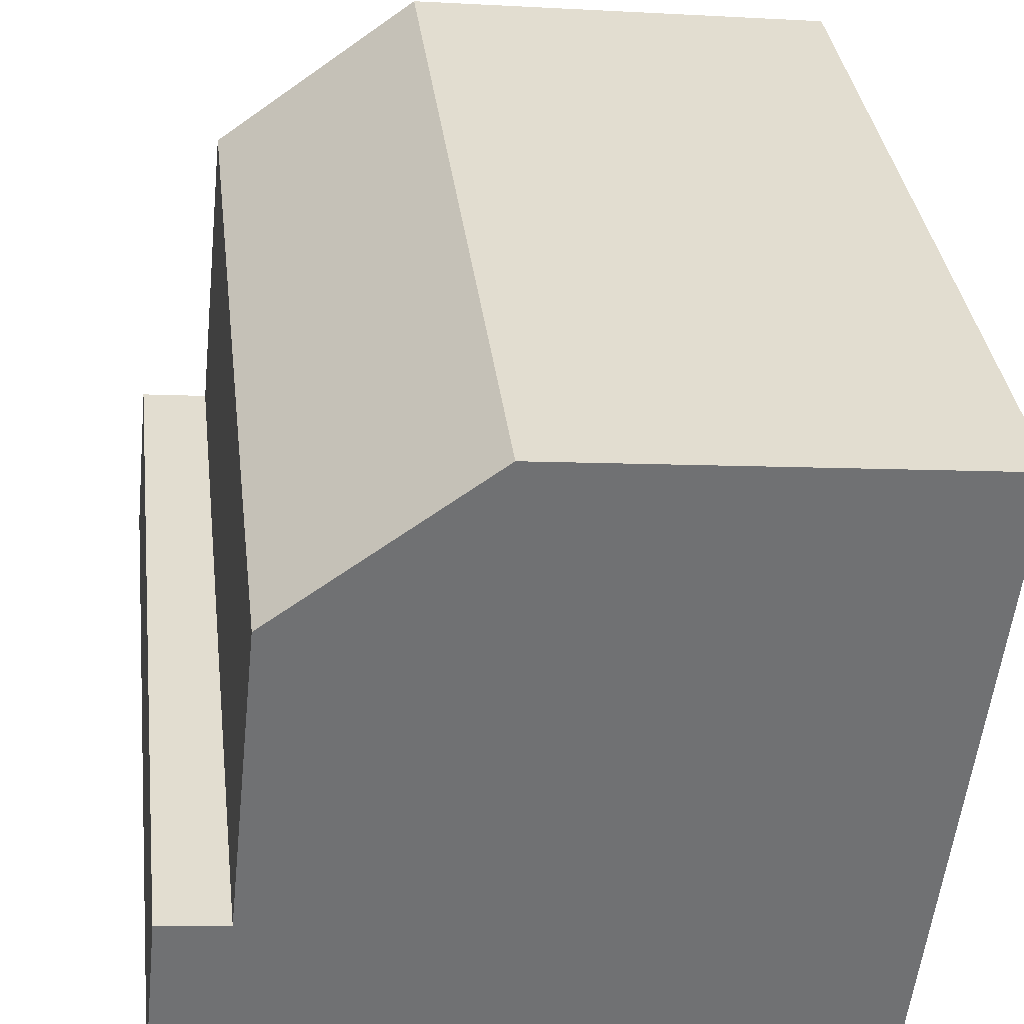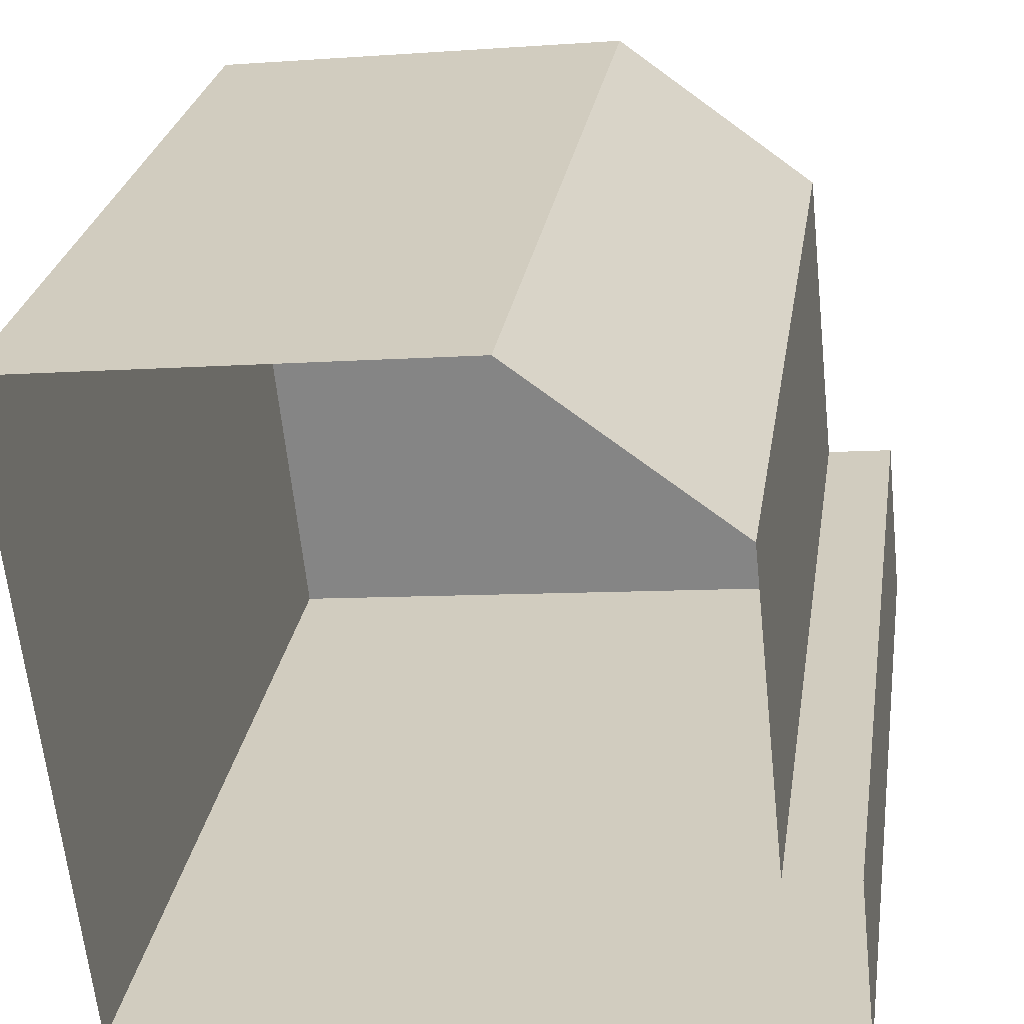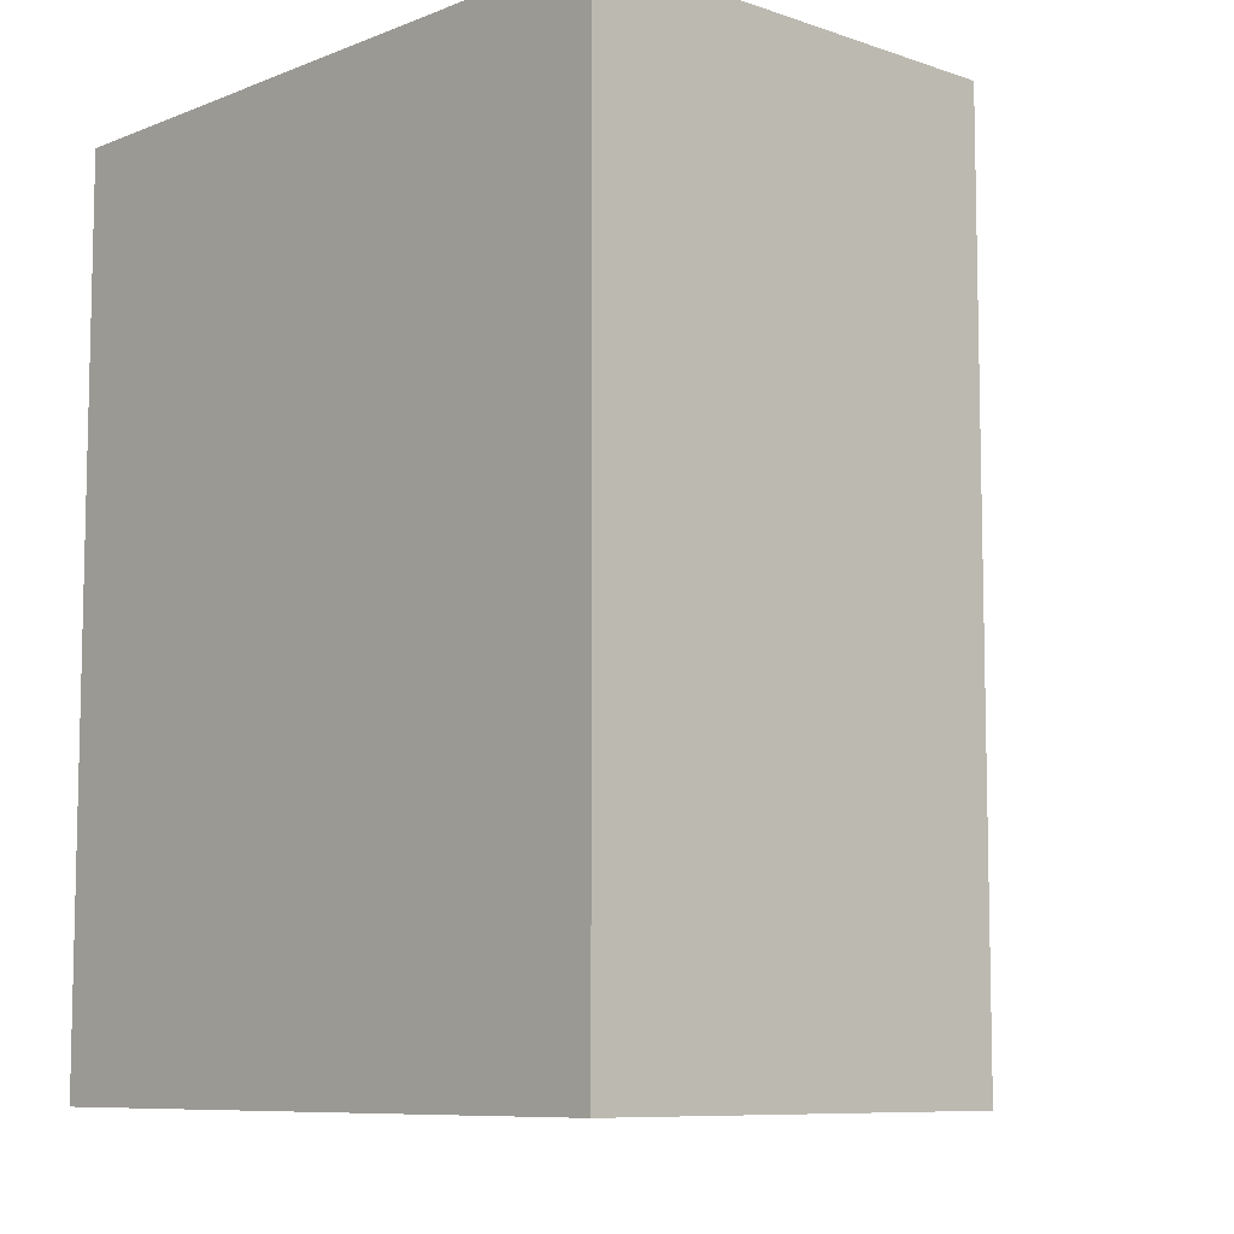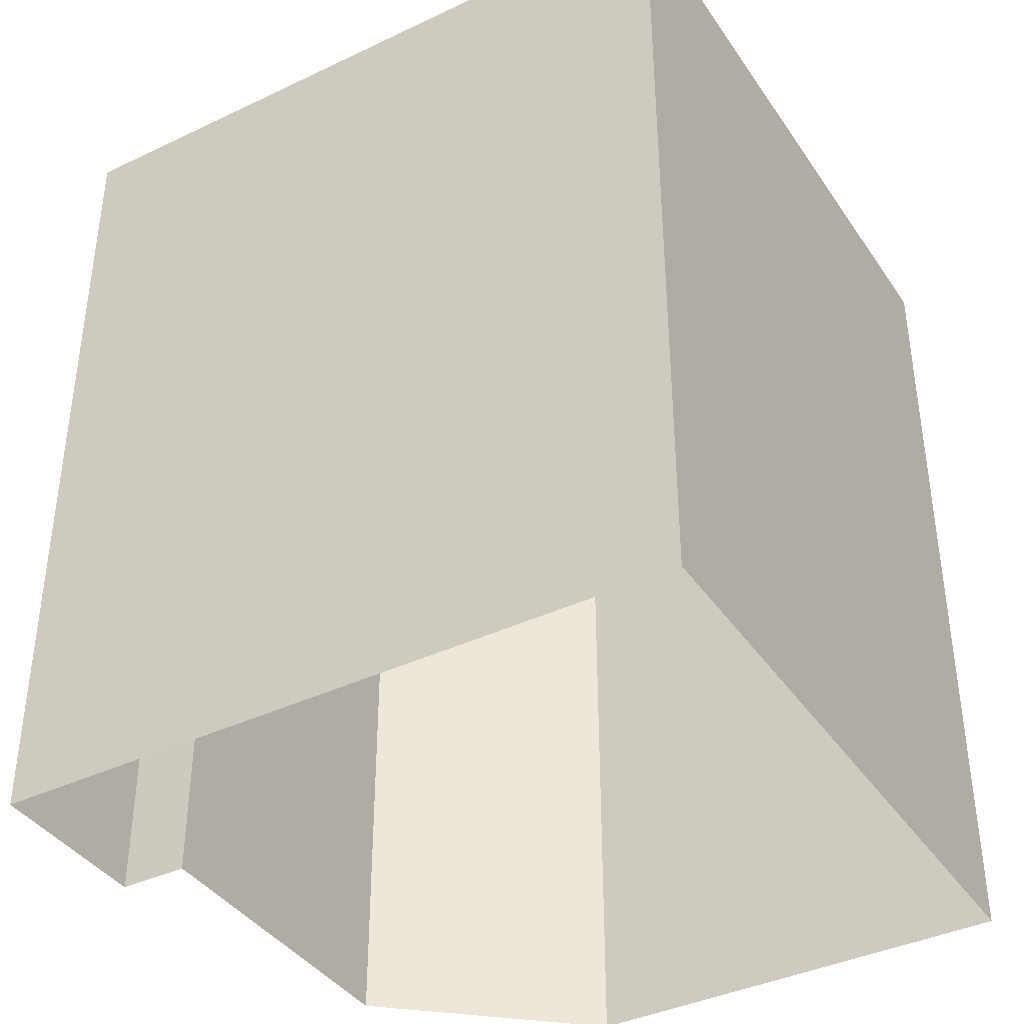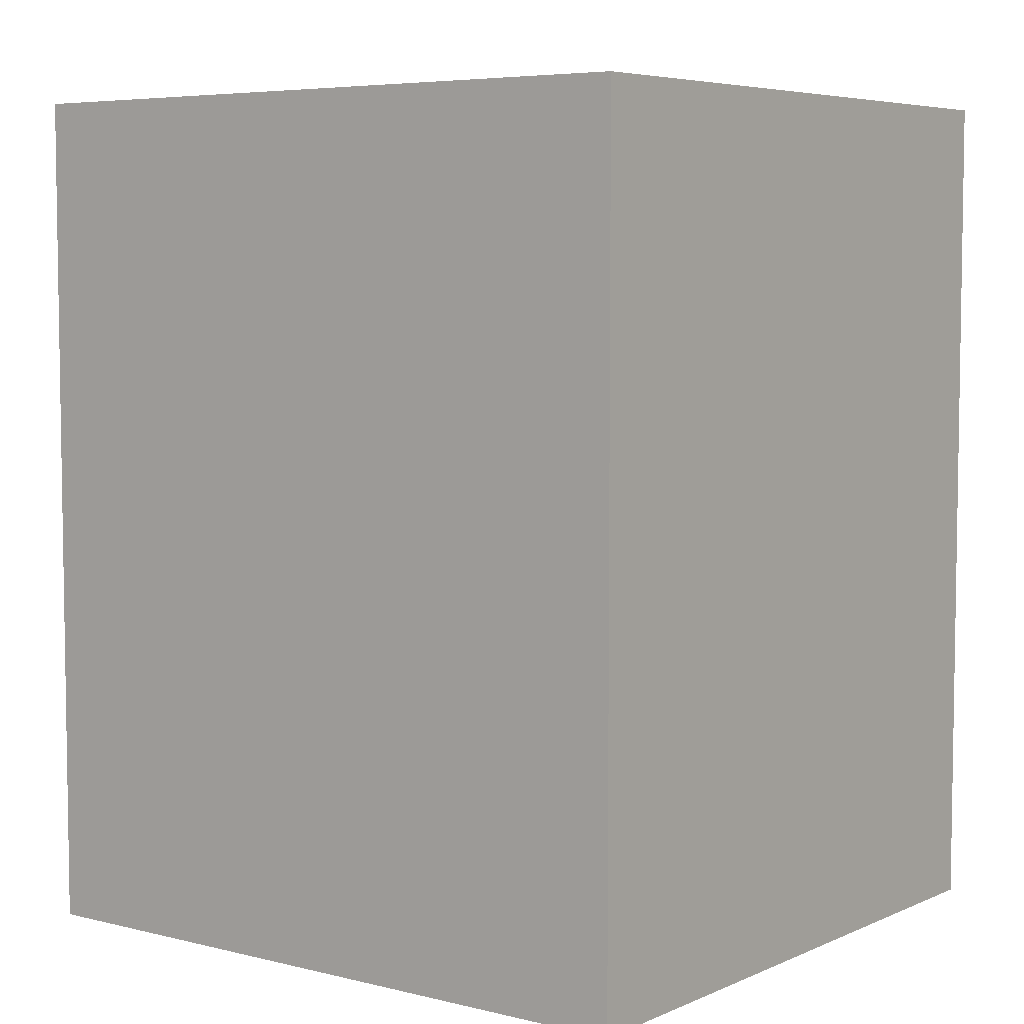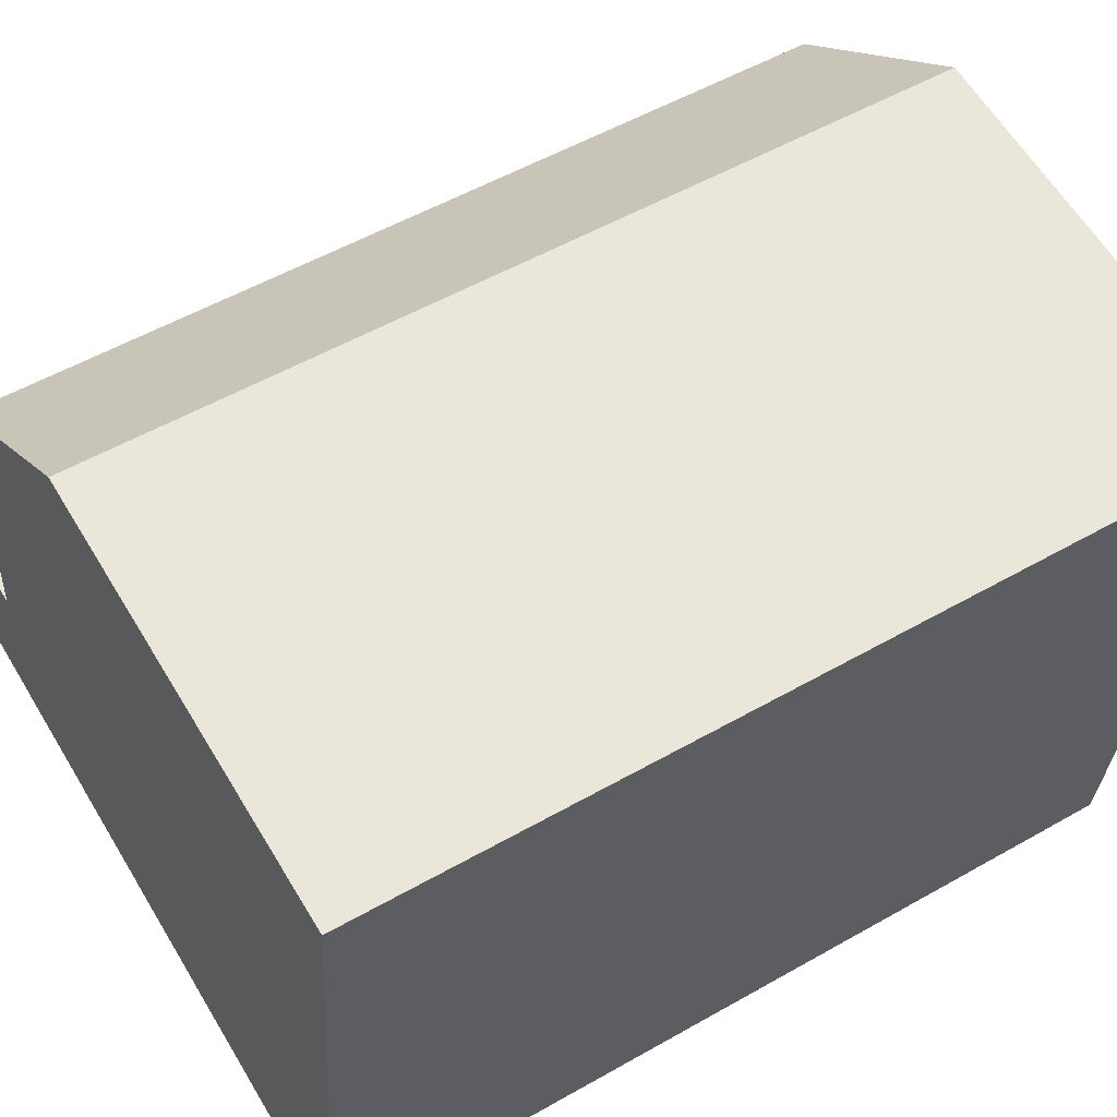
<metadata>
{"format":"obj","ext":"obj","renderer":"f3d","projection":"perspective","resolution":1024,"background":"white","views":[{"elev":35.3,"azim":-7.0,"up":"+Y"},{"elev":26.7,"azim":-171.2,"up":"+Y"},{"elev":-8.5,"azim":130.7,"up":"+Z"},{"elev":-39.4,"azim":24.5,"up":"+Z"},{"elev":5.7,"azim":31.1,"up":"+Z"},{"elev":54.1,"azim":58.8,"up":"+Y"}]}
</metadata>
<code>
v -1.198e+04 -3.714e+04 20.82
v -1.198e+04 -3.714e+04 20.82
v -1.198e+04 -3.714e+04 20.82
v -1.197e+04 -3.714e+04 20.82
v -1.197e+04 -3.713e+04 20.82
v -1.198e+04 -3.713e+04 20.82
v -1.198e+04 -3.713e+04 20.82
v -1.198e+04 -3.714e+04 30.54
v -1.198e+04 -3.714e+04 30.54
v -1.198e+04 -3.714e+04 30.54
v -1.198e+04 -3.713e+04 30.54
v -1.198e+04 -3.713e+04 30.54
v -1.197e+04 -3.714e+04 30.54
v -1.197e+04 -3.713e+04 30.54
f 1 2 3
f 3 2 4
f 5 4 6
f 2 7 6
f 4 2 6
f 8 9 10
f 11 12 10
f 11 13 14
f 10 9 13
f 11 10 13
f 10 2 1
f 8 10 1
f 10 7 2
f 10 12 7
f 12 6 7
f 12 11 6
f 14 5 6
f 11 14 6
f 13 4 5
f 14 13 5
f 13 3 4
f 13 9 3
f 9 1 3
f 9 8 1

</code>
